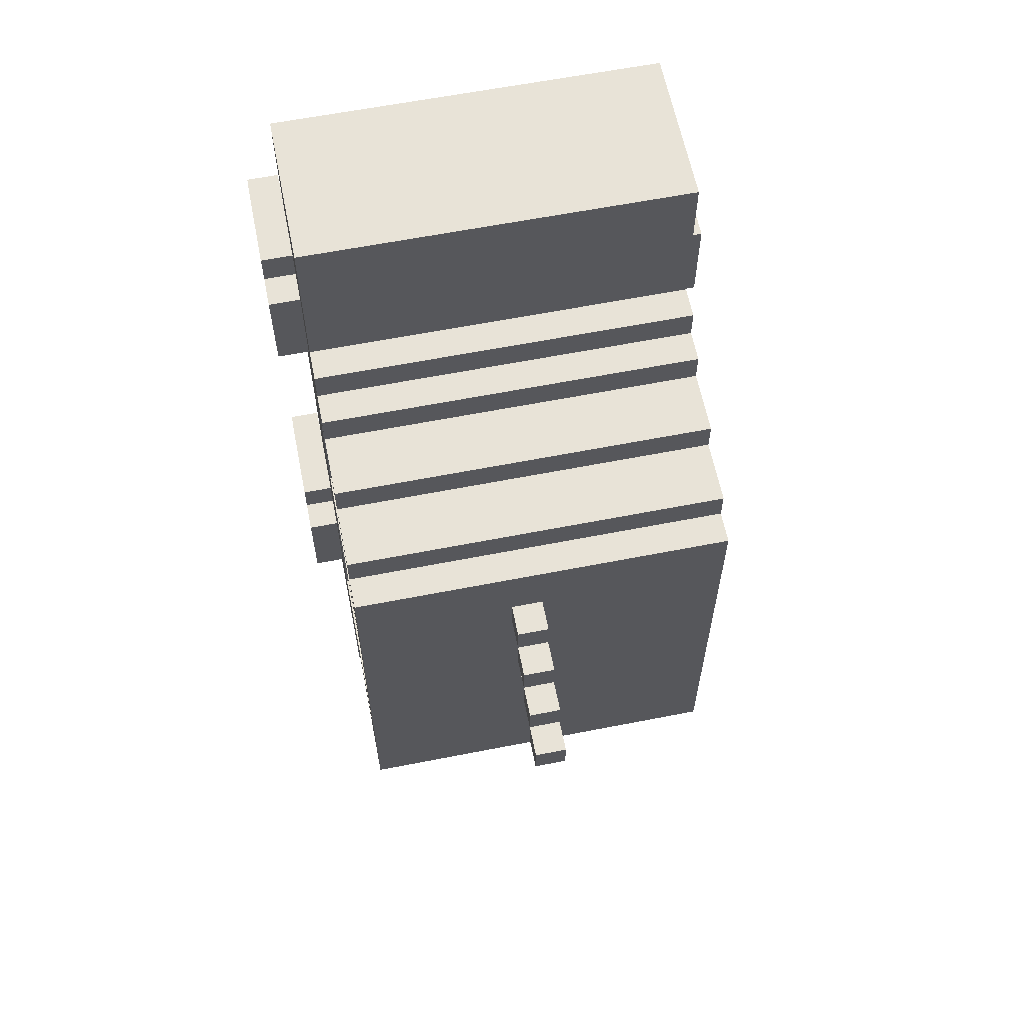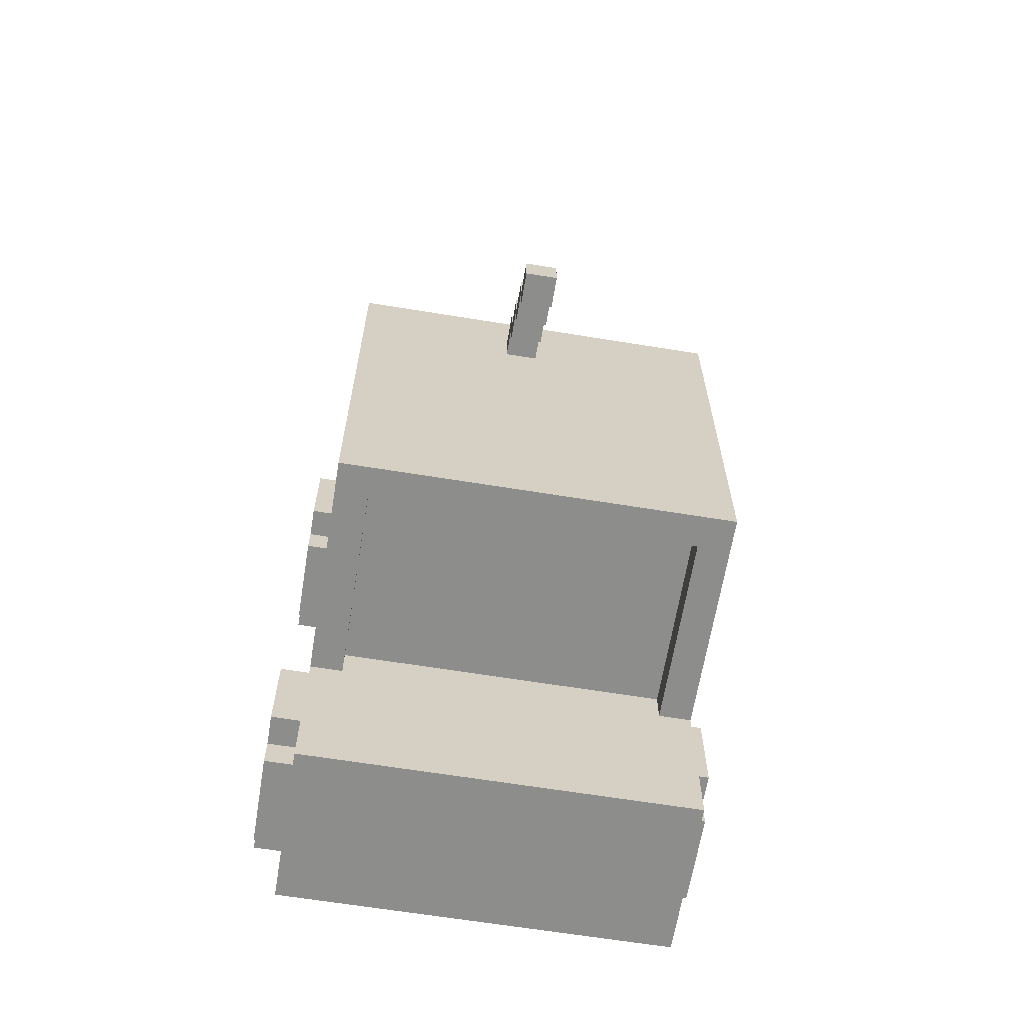
<metadata>
{"format":"obj","ext":"obj","renderer":"f3d","projection":"perspective","resolution":1024,"background":"white","views":[{"elev":61.7,"azim":168.7,"up":"+Z"},{"elev":-64.5,"azim":170.7,"up":"+Z"}]}
</metadata>
<code>
g truck-5
v -11 2 12
v -11 2 9
v -11 2 -3
v -11 2 -6
v -11 3 13
v -11 3 12
v -11 3 9
v -11 3 8
v -11 3 -2
v -11 3 -3
v -11 3 -6
v -11 3 -7
v -11 4 11
v -11 4 10
v -11 4 -4
v -11 4 -5
v -11 5 11
v -11 5 10
v -11 5 -4
v -11 5 -5
v -11 6 13
v -11 6 12
v -11 6 9
v -11 6 8
v -11 6 -2
v -11 6 -3
v -11 6 -6
v -11 6 -7
v -11 7 12
v -11 7 9
v -11 7 -3
v -11 7 -6
v -10 4 17
v -10 4 13
v -10 4 11
v -10 4 10
v -10 4 8
v -10 4 -2
v -10 4 -4
v -10 4 -5
v -10 4 -7
v -10 4 -11
v -10 5 11
v -10 5 10
v -10 5 -4
v -10 5 -5
v -10 6 13
v -10 6 12
v -10 6 9
v -10 6 8
v -10 6 -2
v -10 6 -3
v -10 6 -6
v -10 6 -7
v -10 7 12
v -10 7 9
v -10 7 -3
v -10 7 -6
v -10 9 17
v -10 9 12
v -10 9 10
v -10 9 4
v -10 9 3
v -10 9 -4
v -10 9 -6
v -10 9 -11
v -10 10 12
v -10 10 11
v -10 11 11
v -10 11 10
v -10 11 9
v -10 13 10
v -10 13 9
v -10 13 8
v -10 15 9
v -10 15 8
v -10 15 4
v -10 15 3
v -10 15 -4
v -10 16 8
v -10 16 -6
v -9 9 10
v -9 9 4
v -9 9 3
v -9 9 -4
v -9 11 10
v -9 11 9
v -9 13 9
v -9 13 8
v -9 15 8
v -9 15 4
v -9 15 3
v -9 15 -4
v -4 16 6
v -4 16 5
v -4 17 6
v -4 17 5
v -4 17 4
v -4 18 5
v -4 18 4
v -4 18 3
v -4 19 4
v -4 19 3
v -4 19 2
v -4 20 3
v -4 20 2
v 1 9 -5
v 1 9 -6
v 1 15 -5
v 1 15 -6
v 2 2 12
v 2 2 9
v 2 2 -3
v 2 2 -6
v 2 3 13
v 2 3 12
v 2 3 9
v 2 3 8
v 2 3 -2
v 2 3 -3
v 2 3 -6
v 2 3 -7
v 2 4 13
v 2 4 8
v 2 4 -2
v 2 4 -7
v -10 2 12
v -10 2 9
v -10 2 -3
v -10 2 -6
v -10 3 13
v -10 3 12
v -10 3 9
v -10 3 8
v -10 3 -2
v -10 3 -3
v -10 3 -6
v -10 3 -7
v -10 4 13
v -10 4 8
v -10 4 -2
v -10 4 -7
v -9 9 -5
v -9 9 -6
v -9 15 -5
v -9 15 -6
v -3 16 6
v -3 16 5
v -3 17 6
v -3 17 5
v -3 17 4
v -3 18 5
v -3 18 4
v -3 18 3
v -3 19 4
v -3 19 3
v -3 19 2
v -3 20 3
v -3 20 2
v 1 9 10
v 1 9 4
v 1 9 3
v 1 9 -4
v 1 11 10
v 1 11 9
v 1 13 9
v 1 13 8
v 1 15 8
v 1 15 4
v 1 15 3
v 1 15 -4
v 2 4 17
v 2 4 13
v 2 4 11
v 2 4 10
v 2 4 8
v 2 4 -2
v 2 4 -4
v 2 4 -5
v 2 4 -7
v 2 4 -11
v 2 5 11
v 2 5 10
v 2 5 -4
v 2 5 -5
v 2 6 13
v 2 6 12
v 2 6 9
v 2 6 8
v 2 6 -2
v 2 6 -3
v 2 6 -6
v 2 6 -7
v 2 7 12
v 2 7 9
v 2 7 -3
v 2 7 -6
v 2 9 17
v 2 9 12
v 2 9 10
v 2 9 4
v 2 9 3
v 2 9 -4
v 2 9 -6
v 2 9 -11
v 2 10 12
v 2 10 11
v 2 11 11
v 2 11 10
v 2 11 9
v 2 13 10
v 2 13 9
v 2 13 8
v 2 15 9
v 2 15 8
v 2 15 4
v 2 15 3
v 2 15 -4
v 2 16 8
v 2 16 -6
v 3 2 12
v 3 2 9
v 3 2 -3
v 3 2 -6
v 3 3 13
v 3 3 12
v 3 3 9
v 3 3 8
v 3 3 -2
v 3 3 -3
v 3 3 -6
v 3 3 -7
v 3 4 11
v 3 4 10
v 3 4 -4
v 3 4 -5
v 3 5 11
v 3 5 10
v 3 5 -4
v 3 5 -5
v 3 6 13
v 3 6 12
v 3 6 9
v 3 6 8
v 3 6 -2
v 3 6 -3
v 3 6 -6
v 3 6 -7
v 3 7 12
v 3 7 9
v 3 7 -3
v 3 7 -6
v -10 4 17
v -10 9 17
v -9 6 17
v -9 8 17
v -8 6 17
v -8 8 17
v -7 6 17
v -7 8 17
v -1 6 17
v -1 8 17
v 0 6 17
v 0 8 17
v 1 6 17
v 1 8 17
v 2 4 17
v 2 9 17
v -11 3 13
v -11 6 13
v -10 3 13
v -10 4 13
v -10 6 13
v 2 3 13
v 2 4 13
v 2 6 13
v 3 3 13
v 3 6 13
v -11 2 12
v -11 3 12
v -11 6 12
v -11 7 12
v -10 2 12
v -10 3 12
v -10 6 12
v -10 7 12
v -10 9 12
v -10 10 12
v -9 9 12
v -9 10 12
v 1 9 12
v 1 10 12
v 2 2 12
v 2 3 12
v 2 6 12
v 2 7 12
v 2 9 12
v 2 10 12
v 3 2 12
v 3 3 12
v 3 6 12
v 3 7 12
v -10 10 11
v -10 11 11
v -9 10 11
v -9 11 11
v 1 10 11
v 1 11 11
v 2 10 11
v 2 11 11
v -11 4 10
v -11 5 10
v -10 4 10
v -10 5 10
v -10 11 10
v -10 13 10
v -9 11 10
v -9 13 10
v 1 11 10
v 1 13 10
v 2 4 10
v 2 5 10
v 2 11 10
v 2 13 10
v 3 4 10
v 3 5 10
v -10 13 9
v -10 15 9
v -9 13 9
v -9 15 9
v 1 13 9
v 1 15 9
v 2 13 9
v 2 15 9
v -10 15 8
v -10 16 8
v -9 15 8
v 1 15 8
v 2 15 8
v 2 16 8
v -4 16 6
v -4 17 6
v -3 16 6
v -3 17 6
v -4 17 5
v -4 18 5
v -3 17 5
v -3 18 5
v -10 9 4
v -10 15 4
v -9 9 4
v -9 15 4
v -4 18 4
v -4 19 4
v -3 18 4
v -3 19 4
v 1 9 4
v 1 15 4
v 2 9 4
v 2 15 4
v -4 19 3
v -4 20 3
v -3 19 3
v -3 20 3
v -11 3 -2
v -11 6 -2
v -10 3 -2
v -10 4 -2
v -10 6 -2
v 2 3 -2
v 2 4 -2
v 2 6 -2
v 3 3 -2
v 3 6 -2
v -11 2 -3
v -11 3 -3
v -11 6 -3
v -11 7 -3
v -10 2 -3
v -10 3 -3
v -10 6 -3
v -10 7 -3
v 2 2 -3
v 2 3 -3
v 2 6 -3
v 2 7 -3
v 3 2 -3
v 3 3 -3
v 3 6 -3
v 3 7 -3
v -10 9 -4
v -10 15 -4
v -9 9 -4
v -9 15 -4
v 1 9 -4
v 1 15 -4
v 2 9 -4
v 2 15 -4
v -11 4 -5
v -11 5 -5
v -10 4 -5
v -10 5 -5
v 2 4 -5
v 2 5 -5
v 3 4 -5
v 3 5 -5
v -11 4 11
v -11 5 11
v -10 4 11
v -10 5 11
v 2 4 11
v 2 5 11
v 3 4 11
v 3 5 11
v -10 9 10
v -10 11 10
v -9 9 10
v -9 11 10
v 1 9 10
v 1 11 10
v 2 9 10
v 2 11 10
v -11 2 9
v -11 3 9
v -11 6 9
v -11 7 9
v -10 2 9
v -10 3 9
v -10 6 9
v -10 7 9
v -10 11 9
v -10 13 9
v -9 11 9
v -9 13 9
v 1 11 9
v 1 13 9
v 2 2 9
v 2 3 9
v 2 6 9
v 2 7 9
v 2 11 9
v 2 13 9
v 3 2 9
v 3 3 9
v 3 6 9
v 3 7 9
v -11 3 8
v -11 6 8
v -10 3 8
v -10 4 8
v -10 6 8
v -10 13 8
v -10 15 8
v -9 13 8
v -9 15 8
v 1 13 8
v 1 15 8
v 2 3 8
v 2 4 8
v 2 6 8
v 2 13 8
v 2 15 8
v 3 3 8
v 3 6 8
v -4 16 5
v -4 17 5
v -3 16 5
v -3 17 5
v -4 17 4
v -4 18 4
v -3 17 4
v -3 18 4
v -10 9 3
v -10 15 3
v -9 9 3
v -9 15 3
v -4 18 3
v -4 19 3
v -3 18 3
v -3 19 3
v 1 9 3
v 1 15 3
v 2 9 3
v 2 15 3
v -4 19 2
v -4 20 2
v -3 19 2
v -3 20 2
v -11 4 -4
v -11 5 -4
v -10 4 -4
v -10 5 -4
v 2 4 -4
v 2 5 -4
v 3 4 -4
v 3 5 -4
v -9 9 -5
v -9 15 -5
v 1 9 -5
v 1 15 -5
v -11 2 -6
v -11 3 -6
v -11 6 -6
v -11 7 -6
v -10 2 -6
v -10 3 -6
v -10 6 -6
v -10 7 -6
v -10 9 -6
v -10 16 -6
v -9 9 -6
v -9 15 -6
v 1 9 -6
v 1 15 -6
v 2 2 -6
v 2 3 -6
v 2 6 -6
v 2 7 -6
v 2 9 -6
v 2 16 -6
v 3 2 -6
v 3 3 -6
v 3 6 -6
v 3 7 -6
v -11 3 -7
v -11 6 -7
v -10 3 -7
v -10 4 -7
v -10 6 -7
v 2 3 -7
v 2 4 -7
v 2 6 -7
v 3 3 -7
v 3 6 -7
v -10 4 -11
v -10 9 -11
v -9 5 -11
v -9 6 -11
v -9 7 -11
v -8 5 -11
v -8 6 -11
v -8 7 -11
v 0 5 -11
v 0 6 -11
v 0 7 -11
v 1 5 -11
v 1 6 -11
v 1 7 -11
v 2 4 -11
v 2 9 -11
v -11 2 12
v -10 2 12
v 2 2 12
v 3 2 12
v -11 2 9
v -10 2 9
v 2 2 9
v 3 2 9
v -11 2 -3
v -10 2 -3
v 2 2 -3
v 3 2 -3
v -11 2 -6
v -10 2 -6
v 2 2 -6
v 3 2 -6
v -11 3 13
v -10 3 13
v 2 3 13
v 3 3 13
v -11 3 12
v -10 3 12
v 2 3 12
v 3 3 12
v -11 3 9
v -10 3 9
v 2 3 9
v 3 3 9
v -11 3 8
v -10 3 8
v 2 3 8
v 3 3 8
v -11 3 -2
v -10 3 -2
v 2 3 -2
v 3 3 -2
v -11 3 -3
v -10 3 -3
v 2 3 -3
v 3 3 -3
v -11 3 -6
v -10 3 -6
v 2 3 -6
v 3 3 -6
v -11 3 -7
v -10 3 -7
v 2 3 -7
v 3 3 -7
v -10 4 17
v 2 4 17
v -10 4 13
v 2 4 13
v -10 4 8
v 2 4 8
v -10 4 -2
v 2 4 -2
v -10 4 -7
v 2 4 -7
v -10 4 -11
v 2 4 -11
v -11 5 11
v -10 5 11
v 2 5 11
v 3 5 11
v -11 5 10
v -10 5 10
v 2 5 10
v 3 5 10
v -11 5 -4
v -10 5 -4
v 2 5 -4
v 3 5 -4
v -11 5 -5
v -10 5 -5
v 2 5 -5
v 3 5 -5
v -10 11 10
v -9 11 10
v 1 11 10
v 2 11 10
v -10 11 9
v -9 11 9
v 1 11 9
v 2 11 9
v -10 13 9
v -9 13 9
v 1 13 9
v 2 13 9
v -10 13 8
v -9 13 8
v 1 13 8
v 2 13 8
v -10 15 8
v -9 15 8
v 1 15 8
v 2 15 8
v -10 15 4
v -9 15 4
v 1 15 4
v 2 15 4
v -10 15 3
v -9 15 3
v 1 15 3
v 2 15 3
v -10 15 -4
v -9 15 -4
v 1 15 -4
v 2 15 -4
v -9 15 -5
v 1 15 -5
v -9 15 -6
v 1 15 -6
v -4 17 5
v -3 17 5
v -4 17 4
v -3 17 4
v -4 18 4
v -3 18 4
v -4 18 3
v -3 18 3
v -4 19 3
v -3 19 3
v -4 19 2
v -3 19 2
v -11 4 11
v -10 4 11
v 2 4 11
v 3 4 11
v -11 4 10
v -10 4 10
v 2 4 10
v 3 4 10
v -11 4 -4
v -10 4 -4
v 2 4 -4
v 3 4 -4
v -11 4 -5
v -10 4 -5
v 2 4 -5
v 3 4 -5
v -11 6 13
v -10 6 13
v 2 6 13
v 3 6 13
v -11 6 12
v -10 6 12
v 2 6 12
v 3 6 12
v -11 6 9
v -10 6 9
v 2 6 9
v 3 6 9
v -11 6 8
v -10 6 8
v 2 6 8
v 3 6 8
v -11 6 -2
v -10 6 -2
v 2 6 -2
v 3 6 -2
v -11 6 -3
v -10 6 -3
v 2 6 -3
v 3 6 -3
v -11 6 -6
v -10 6 -6
v 2 6 -6
v 3 6 -6
v -11 6 -7
v -10 6 -7
v 2 6 -7
v 3 6 -7
v -11 7 12
v -10 7 12
v 2 7 12
v 3 7 12
v -11 7 9
v -10 7 9
v 2 7 9
v 3 7 9
v -11 7 -3
v -10 7 -3
v 2 7 -3
v 3 7 -3
v -11 7 -6
v -10 7 -6
v 2 7 -6
v 3 7 -6
v -10 9 17
v 2 9 17
v -10 9 12
v -9 9 12
v 1 9 12
v 2 9 12
v -10 9 10
v -9 9 10
v 1 9 10
v 2 9 10
v -10 9 4
v -9 9 4
v 1 9 4
v 2 9 4
v -10 9 3
v -9 9 3
v 1 9 3
v 2 9 3
v -10 9 -4
v -9 9 -4
v 1 9 -4
v 2 9 -4
v -9 9 -5
v 1 9 -5
v -10 9 -6
v -9 9 -6
v 1 9 -6
v 2 9 -6
v -10 9 -11
v 2 9 -11
v -10 10 12
v -9 10 12
v 1 10 12
v 2 10 12
v -10 10 11
v -9 10 11
v 1 10 11
v 2 10 11
v -10 11 11
v -9 11 11
v 1 11 11
v 2 11 11
v -10 11 10
v -9 11 10
v 1 11 10
v 2 11 10
v -10 13 10
v -9 13 10
v 1 13 10
v 2 13 10
v -10 13 9
v -9 13 9
v 1 13 9
v 2 13 9
v -10 15 9
v -9 15 9
v 1 15 9
v 2 15 9
v -10 15 8
v -9 15 8
v 1 15 8
v 2 15 8
v -10 16 8
v 2 16 8
v -4 16 6
v -3 16 6
v -4 16 5
v -3 16 5
v -10 16 -6
v 2 16 -6
v -4 17 6
v -3 17 6
v -4 17 5
v -3 17 5
v -4 18 5
v -3 18 5
v -4 18 4
v -3 18 4
v -4 19 4
v -3 19 4
v -4 19 3
v -3 19 3
v -4 20 3
v -3 20 3
v -4 20 2
v -3 20 2
f 6 2 1
f 7 2 6
f 10 4 3
f 11 4 10
f 13 8 7
f 13 6 5
f 13 7 6
f 14 8 13
f 15 12 11
f 15 11 10
f 15 10 9
f 16 12 15
f 17 13 5
f 18 8 14
f 19 15 9
f 20 12 16
f 21 17 5
f 21 18 17
f 22 18 21
f 23 8 18
f 23 18 22
f 24 8 23
f 25 20 19
f 25 19 9
f 26 20 25
f 27 12 20
f 27 20 26
f 28 12 27
f 29 23 22
f 30 23 29
f 31 27 26
f 32 27 31
f 43 36 35
f 44 36 43
f 45 40 39
f 46 40 45
f 47 34 33
f 50 38 37
f 51 38 50
f 54 42 41
f 55 48 47
f 56 52 51
f 56 51 50
f 56 50 49
f 57 52 56
f 58 54 53
f 59 55 47
f 59 58 57
f 59 57 56
f 59 47 33
f 59 56 55
f 60 58 59
f 61 58 60
f 62 58 61
f 63 58 62
f 64 58 63
f 65 54 58
f 65 58 64
f 66 42 54
f 66 54 65
f 67 61 60
f 68 61 67
f 69 61 68
f 70 61 69
f 72 71 70
f 73 71 72
f 75 74 73
f 76 74 75
f 77 63 62
f 78 63 77
f 79 65 64
f 80 78 77
f 80 79 78
f 80 77 76
f 81 65 79
f 81 79 80
f 86 83 82
f 87 83 86
f 88 83 87
f 89 83 88
f 90 83 89
f 91 83 90
f 92 85 84
f 93 85 92
f 96 95 94
f 97 95 96
f 99 98 97
f 100 98 99
f 102 101 100
f 103 101 102
f 105 104 103
f 106 104 105
f 109 108 107
f 110 108 109
f 116 112 111
f 117 112 116
f 120 114 113
f 121 114 120
f 123 118 117
f 123 116 115
f 123 117 116
f 124 118 123
f 125 122 121
f 125 121 120
f 125 120 119
f 126 122 125
f 127 128 132
f 132 128 133
f 129 130 136
f 136 130 137
f 133 134 139
f 131 132 139
f 132 133 139
f 139 134 140
f 137 138 141
f 136 137 141
f 135 136 141
f 141 138 142
f 143 144 145
f 145 144 146
f 147 148 149
f 149 148 150
f 150 151 152
f 152 151 153
f 153 154 155
f 155 154 156
f 156 157 158
f 158 157 159
f 160 161 164
f 164 161 165
f 165 161 166
f 166 161 167
f 167 161 168
f 168 161 169
f 162 163 170
f 170 163 171
f 174 175 182
f 182 175 183
f 178 179 184
f 184 179 185
f 172 173 186
f 176 177 189
f 189 177 190
f 180 181 193
f 186 187 194
f 190 191 195
f 189 190 195
f 188 189 195
f 195 191 196
f 192 193 197
f 186 194 198
f 196 197 198
f 195 196 198
f 172 186 198
f 194 195 198
f 198 197 199
f 199 197 200
f 200 197 201
f 201 197 202
f 202 197 203
f 197 193 204
f 203 197 204
f 193 181 205
f 204 193 205
f 199 200 206
f 206 200 207
f 207 200 208
f 208 200 209
f 209 210 211
f 211 210 212
f 212 213 214
f 214 213 215
f 201 202 216
f 216 202 217
f 203 204 218
f 216 217 219
f 217 218 219
f 215 216 219
f 218 204 220
f 219 218 220
f 221 222 226
f 226 222 227
f 223 224 230
f 230 224 231
f 227 228 233
f 225 226 233
f 226 227 233
f 233 228 234
f 231 232 235
f 230 231 235
f 229 230 235
f 235 232 236
f 225 233 237
f 234 228 238
f 229 235 239
f 236 232 240
f 225 237 241
f 237 238 241
f 241 238 242
f 238 228 243
f 242 238 243
f 243 228 244
f 239 240 245
f 229 239 245
f 245 240 246
f 240 232 247
f 246 240 247
f 247 232 248
f 242 243 249
f 249 243 250
f 246 247 251
f 251 247 252
f 255 254 253
f 256 254 255
f 257 255 253
f 257 256 255
f 258 254 256
f 258 256 257
f 259 257 253
f 259 258 257
f 260 254 258
f 260 258 259
f 261 259 253
f 261 260 259
f 262 254 260
f 262 260 261
f 263 261 253
f 263 262 261
f 264 254 262
f 264 262 263
f 265 263 253
f 265 264 263
f 266 254 264
f 266 264 265
f 267 265 253
f 267 266 265
f 268 254 266
f 268 266 267
f 271 270 269
f 272 270 271
f 273 270 272
f 277 275 274
f 277 276 275
f 278 276 277
f 283 280 279
f 284 280 283
f 285 282 281
f 286 282 285
f 289 288 287
f 290 288 289
f 291 290 289
f 292 290 291
f 297 292 291
f 298 292 297
f 299 294 293
f 300 294 299
f 301 296 295
f 302 296 301
f 305 304 303
f 306 304 305
f 307 306 305
f 308 306 307
f 309 308 307
f 310 308 309
f 313 312 311
f 314 312 313
f 317 316 315
f 318 316 317
f 319 318 317
f 320 318 319
f 323 320 319
f 324 320 323
f 325 322 321
f 326 322 325
f 329 328 327
f 330 328 329
f 331 330 329
f 332 330 331
f 333 332 331
f 334 332 333
f 337 336 335
f 338 336 337
f 339 336 338
f 340 336 339
f 343 342 341
f 344 342 343
f 347 346 345
f 348 346 347
f 351 350 349
f 352 350 351
f 355 354 353
f 356 354 355
f 359 358 357
f 360 358 359
f 363 362 361
f 364 362 363
f 367 366 365
f 368 366 367
f 369 366 368
f 373 371 370
f 373 372 371
f 374 372 373
f 379 376 375
f 380 376 379
f 381 378 377
f 382 378 381
f 387 384 383
f 388 384 387
f 389 386 385
f 390 386 389
f 393 392 391
f 394 392 393
f 397 396 395
f 398 396 397
f 401 400 399
f 402 400 401
f 405 404 403
f 406 404 405
f 407 408 409
f 409 408 410
f 411 412 413
f 413 412 414
f 415 416 417
f 417 416 418
f 419 420 421
f 421 420 422
f 423 424 427
f 427 424 428
f 425 426 429
f 429 426 430
f 431 432 433
f 433 432 434
f 435 436 441
f 441 436 442
f 437 438 443
f 443 438 444
f 439 440 445
f 445 440 446
f 447 448 449
f 449 448 450
f 450 448 451
f 452 453 454
f 454 453 455
f 456 457 461
f 461 457 462
f 459 460 463
f 458 459 463
f 463 460 464
f 465 466 467
f 467 466 468
f 469 470 471
f 471 470 472
f 473 474 475
f 475 474 476
f 477 478 479
f 479 478 480
f 481 482 483
f 483 482 484
f 485 486 487
f 487 486 488
f 489 490 491
f 491 490 492
f 493 494 495
f 495 494 496
f 497 498 499
f 499 498 500
f 501 502 505
f 505 502 506
f 503 504 507
f 507 504 508
f 509 510 511
f 511 510 512
f 512 510 514
f 513 514 519
f 514 510 520
f 519 514 520
f 515 516 521
f 521 516 522
f 517 518 523
f 523 518 524
f 525 526 527
f 527 526 528
f 528 526 529
f 530 531 533
f 531 532 533
f 533 532 534
f 535 536 537
f 537 536 538
f 538 536 539
f 535 537 540
f 537 538 540
f 538 539 541
f 540 538 541
f 539 536 542
f 541 539 542
f 540 541 543
f 535 540 543
f 541 542 543
f 543 542 544
f 542 536 545
f 544 542 545
f 543 544 546
f 535 543 546
f 544 545 547
f 546 544 547
f 545 536 548
f 547 545 548
f 546 547 549
f 535 546 549
f 547 548 549
f 548 536 550
f 549 548 550
f 555 552 551
f 556 552 555
f 557 554 553
f 558 554 557
f 563 560 559
f 564 560 563
f 565 562 561
f 566 562 565
f 571 568 567
f 572 568 571
f 573 570 569
f 574 570 573
f 579 576 575
f 580 576 579
f 581 578 577
f 582 578 581
f 587 584 583
f 588 584 587
f 589 586 585
f 590 586 589
f 595 592 591
f 596 592 595
f 597 594 593
f 598 594 597
f 601 600 599
f 602 600 601
f 603 602 601
f 604 602 603
f 605 604 603
f 606 604 605
f 607 606 605
f 608 606 607
f 609 608 607
f 610 608 609
f 615 612 611
f 616 612 615
f 617 614 613
f 618 614 617
f 623 620 619
f 624 620 623
f 625 622 621
f 626 622 625
f 631 628 627
f 632 628 631
f 633 630 629
f 634 630 633
f 639 636 635
f 640 636 639
f 641 638 637
f 642 638 641
f 647 644 643
f 648 644 647
f 649 646 645
f 650 646 649
f 655 652 651
f 656 652 655
f 657 654 653
f 658 654 657
f 661 660 659
f 662 660 661
f 665 664 663
f 666 664 665
f 669 668 667
f 670 668 669
f 673 672 671
f 674 672 673
f 675 676 679
f 679 676 680
f 677 678 681
f 681 678 682
f 683 684 687
f 687 684 688
f 685 686 689
f 689 686 690
f 691 692 695
f 695 692 696
f 693 694 697
f 697 694 698
f 699 700 703
f 703 700 704
f 701 702 705
f 705 702 706
f 707 708 711
f 711 708 712
f 709 710 713
f 713 710 714
f 715 716 719
f 719 716 720
f 717 718 721
f 721 718 722
f 723 724 727
f 727 724 728
f 725 726 729
f 729 726 730
f 731 732 735
f 735 732 736
f 733 734 737
f 737 734 738
f 739 740 741
f 741 740 742
f 742 740 743
f 743 740 744
f 745 746 749
f 749 746 750
f 747 748 751
f 751 748 752
f 753 754 757
f 757 754 758
f 755 756 759
f 759 756 760
f 761 762 764
f 764 762 765
f 763 764 767
f 765 766 767
f 764 765 767
f 767 766 768
f 769 770 773
f 770 771 774
f 773 770 774
f 771 772 775
f 774 771 775
f 775 772 776
f 777 778 781
f 778 779 782
f 781 778 782
f 779 780 783
f 782 779 783
f 783 780 784
f 785 786 789
f 786 787 790
f 789 786 790
f 787 788 791
f 790 787 791
f 791 788 792
f 793 794 797
f 794 795 798
f 797 794 798
f 795 796 799
f 798 795 799
f 799 796 800
f 801 802 803
f 803 802 804
f 801 803 805
f 804 802 806
f 801 805 807
f 805 806 807
f 806 802 808
f 807 806 808
f 809 810 811
f 811 810 812
f 813 814 815
f 815 814 816
f 817 818 819
f 819 818 820
f 821 822 823
f 823 822 824

</code>
